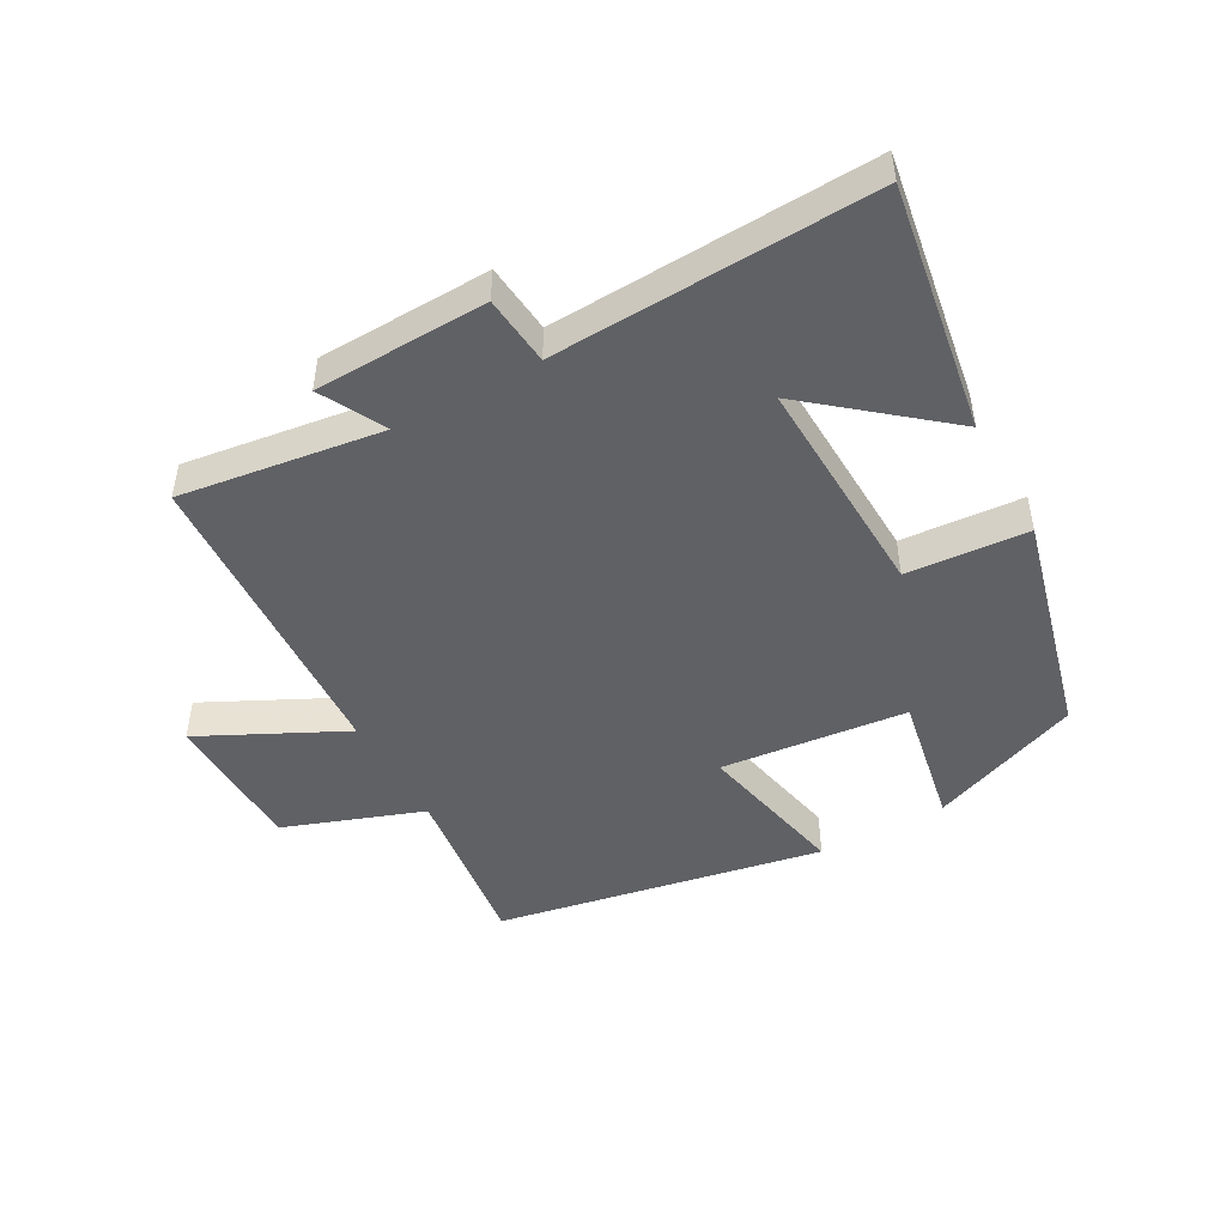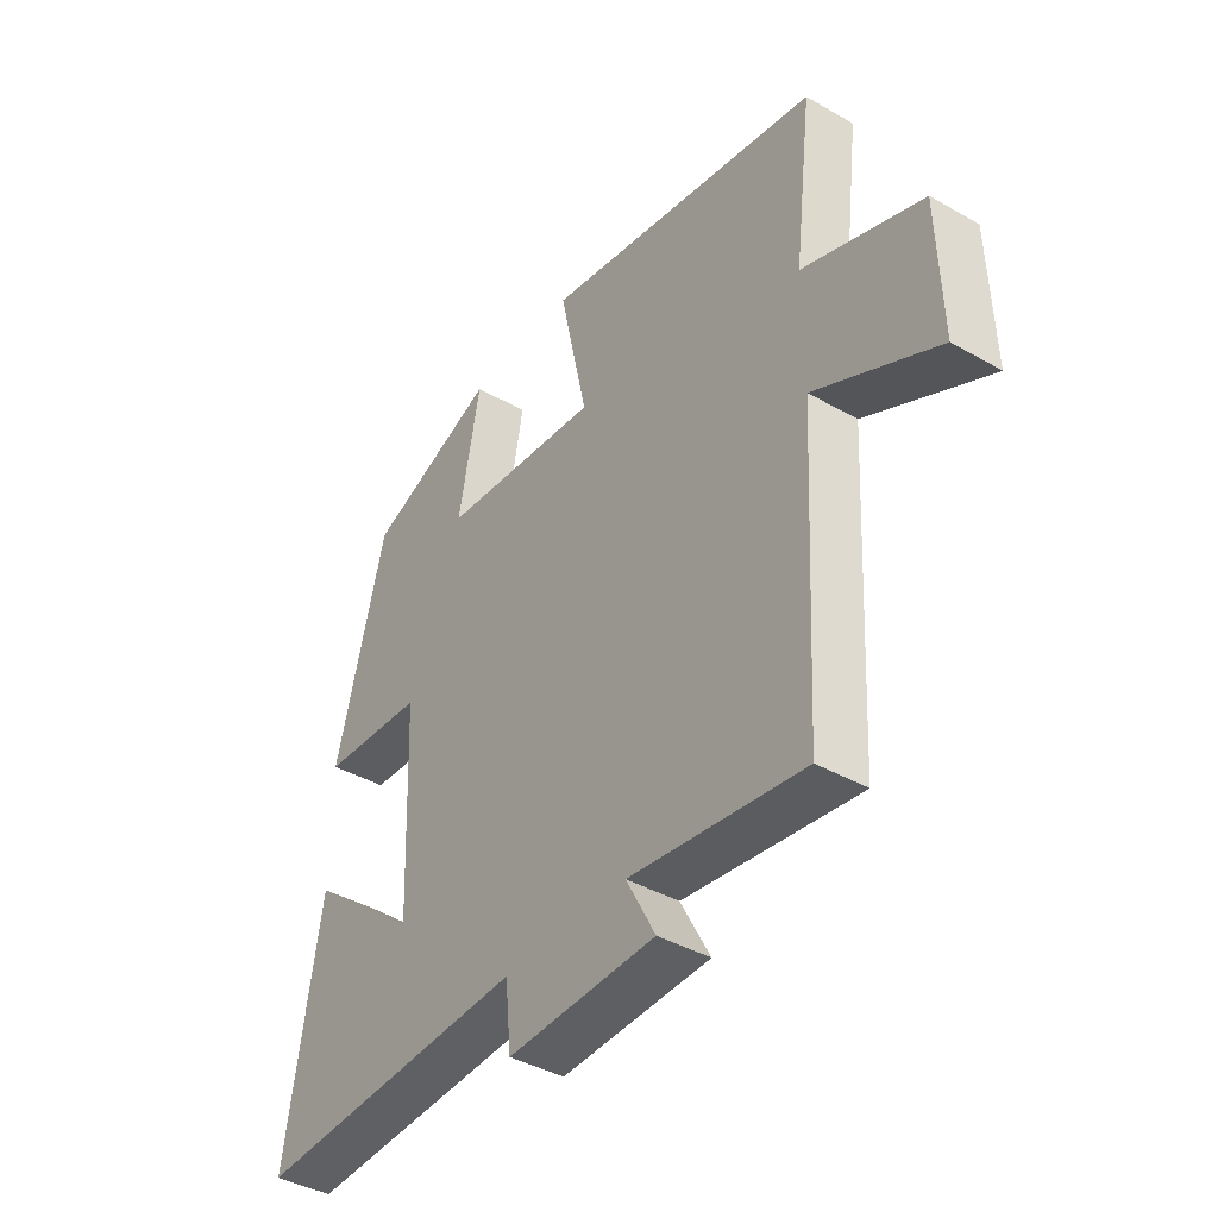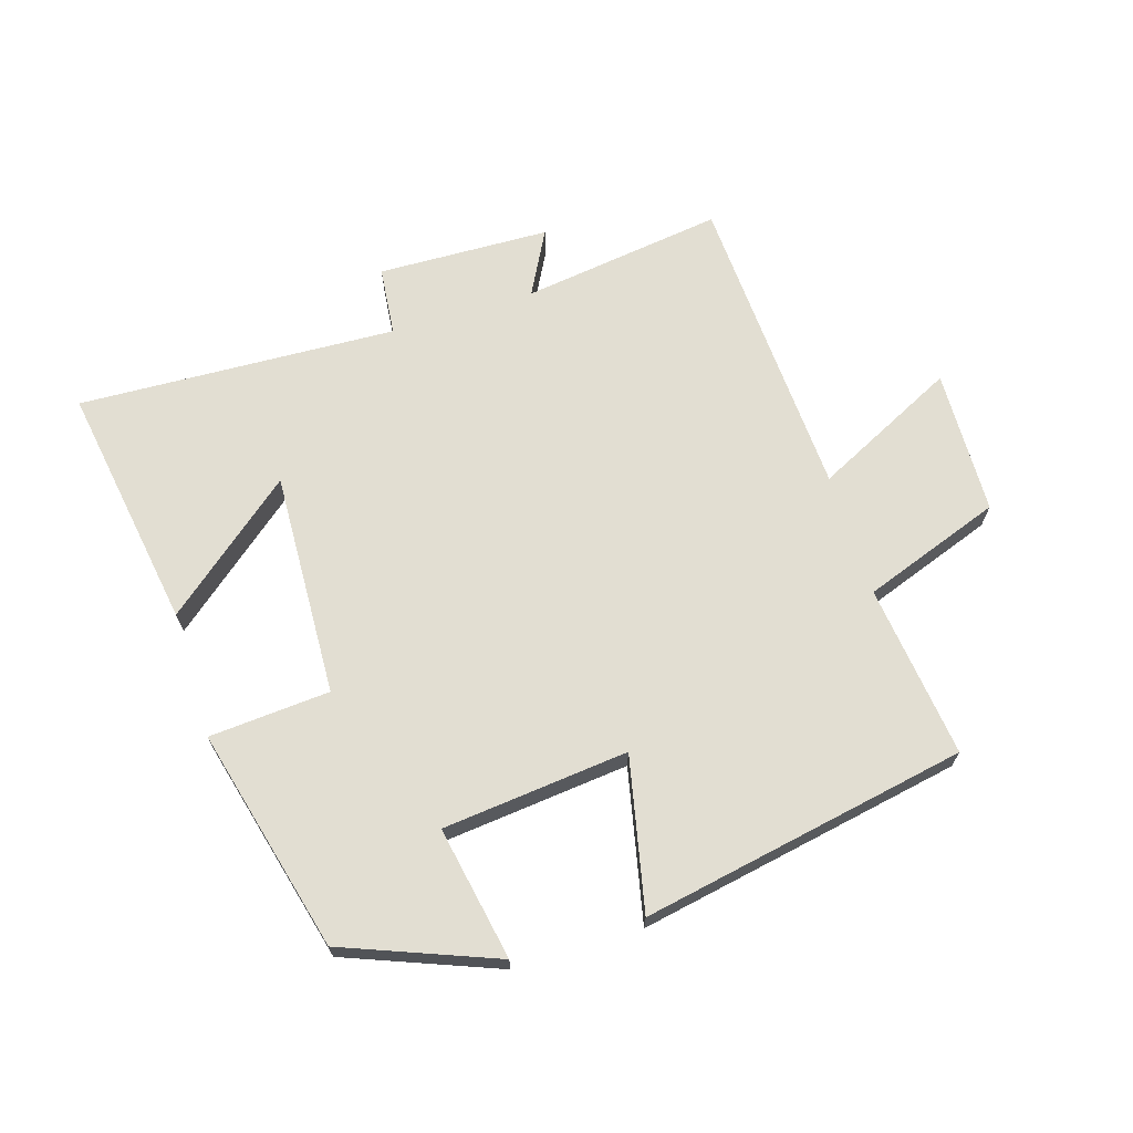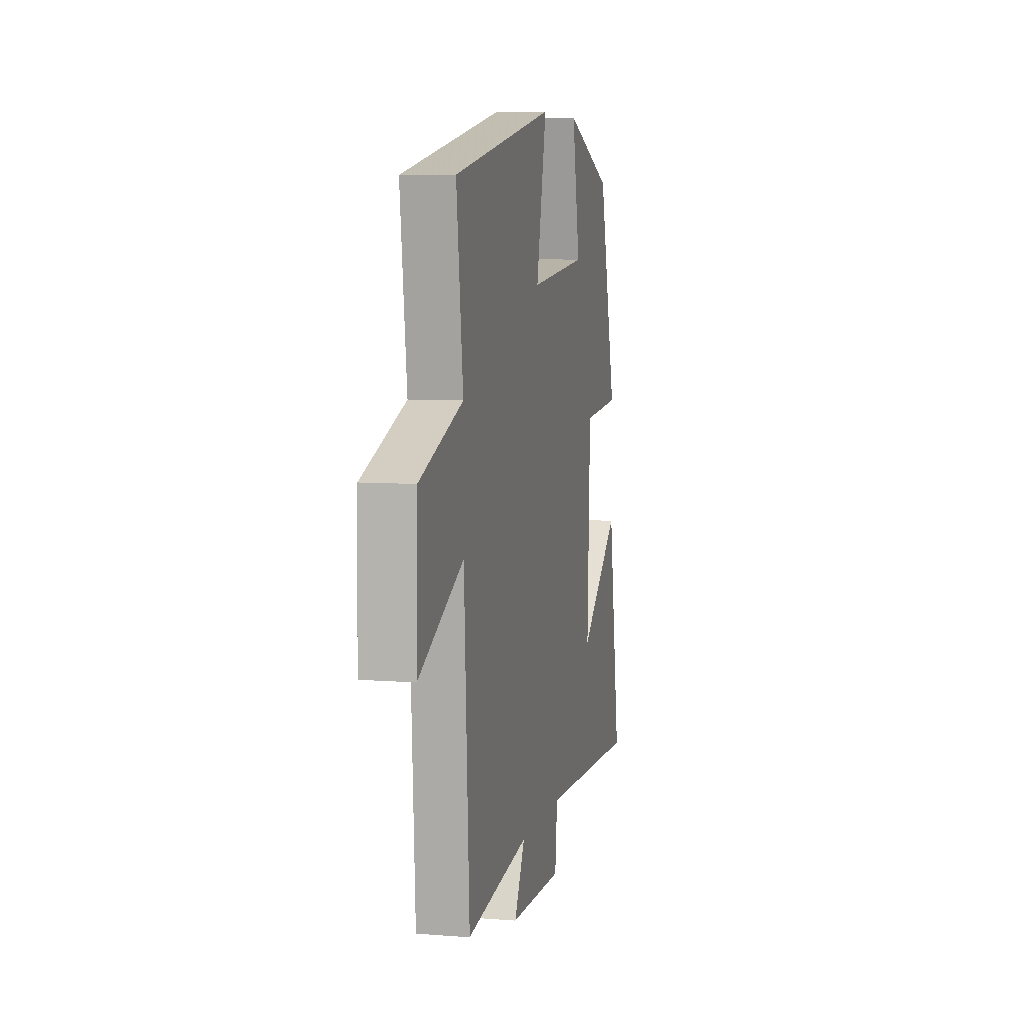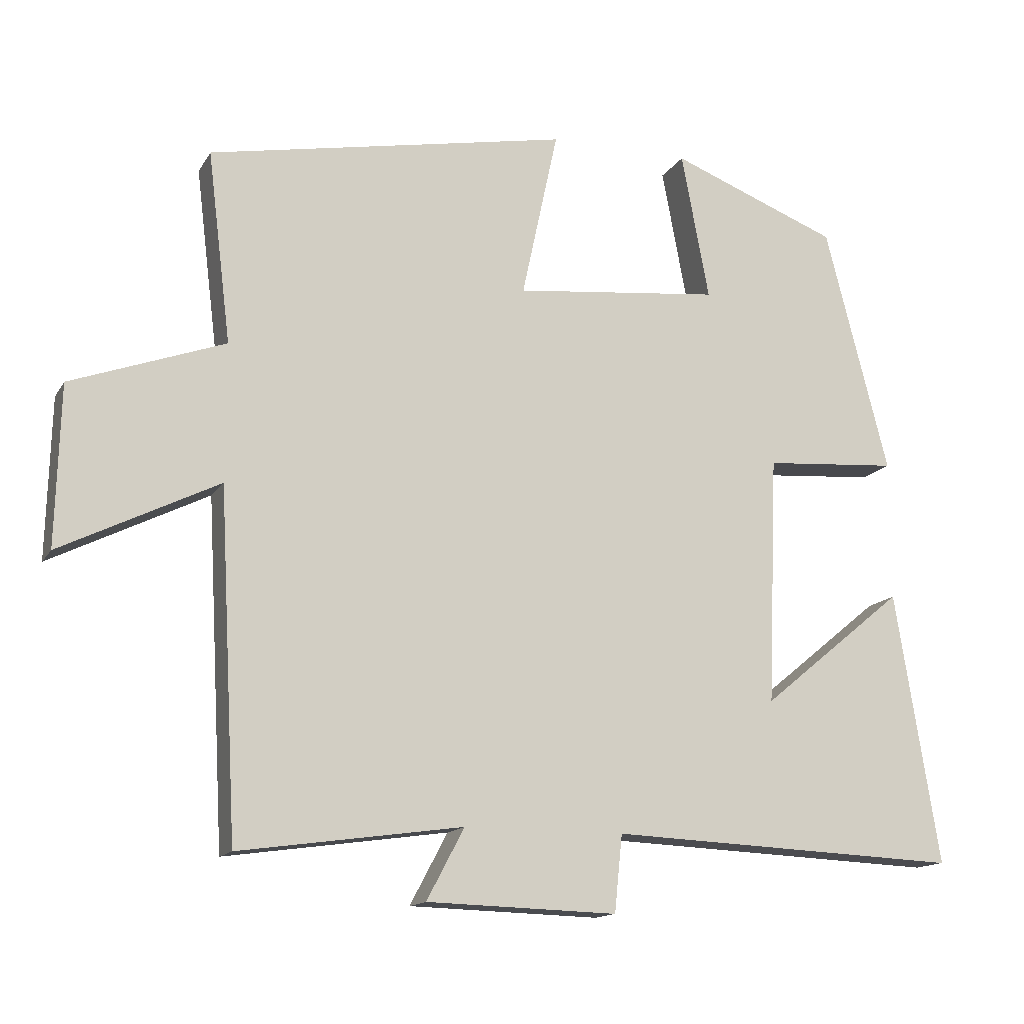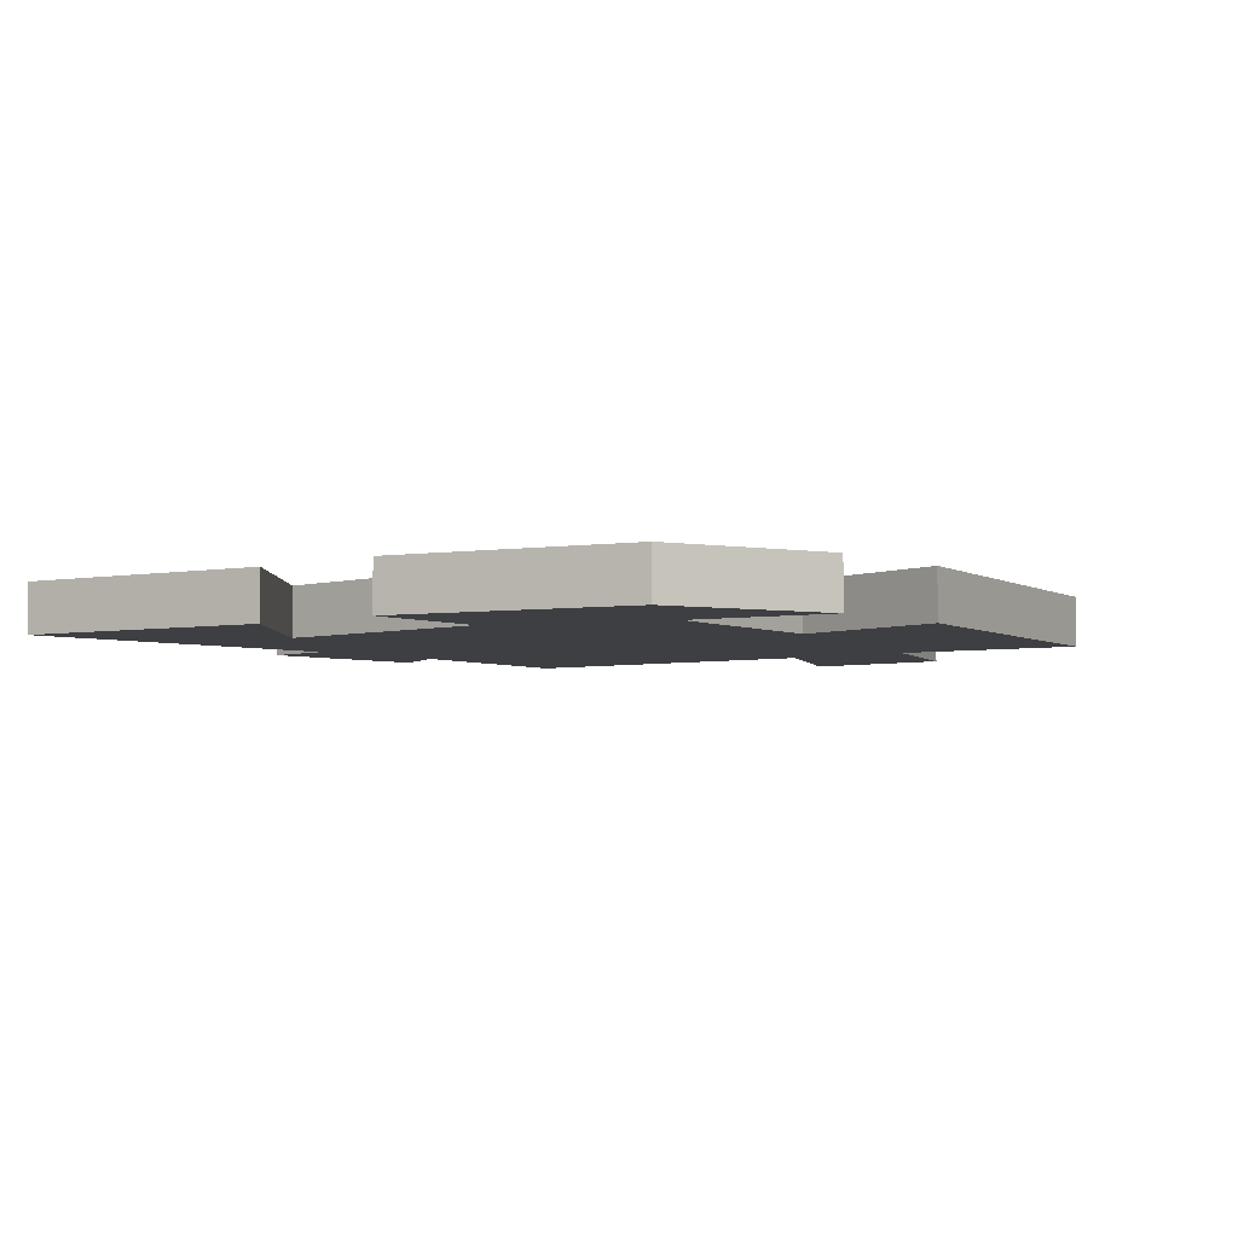
<metadata>
{"format":"obj","ext":"obj","renderer":"f3d","projection":"perspective","resolution":1024,"background":"white","views":[{"elev":-47.7,"azim":-151.0,"up":"+Y"},{"elev":-40.6,"azim":54.9,"up":"+Z"},{"elev":68.0,"azim":-17.2,"up":"+Y"},{"elev":7.1,"azim":102.8,"up":"+Z"},{"elev":-14.3,"azim":159.5,"up":"+Z"},{"elev":-4.3,"azim":-49.8,"up":"+Y"}]}
</metadata>
<code>
v -0.562 0.07 -0.522
v -0.5 0.07 -0.138
v -0.298 0.07 -0.304
v -0.312 0.07 0.046
v -0.5 0.07 0.06
v -0.411 0.07 0.408
v -0.175 0.07 0.5
v -0.214 0.07 0.292
v 0.076 0.07 0.262
v 0.025 0.07 0.5
v 0.533 0.07 0.404
v 0.5 0.07 0.134
v 0.716 0.07 0.056
v 0.722 0.07 -0.17
v 0.5 0.07 -0.06
v 0.474 0.07 -0.544
v 0.16 0.07 -0.5
v 0.213 0.07 -0.6
v -0.055 0.07 -0.608
v -0.066 0.07 -0.5
v -0.562 0 -0.522
v -0.5 0 -0.138
v -0.298 0 -0.304
v -0.312 0 0.046
v -0.5 0 0.06
v -0.411 0 0.408
v -0.175 0 0.5
v -0.214 0 0.292
v 0.076 0 0.262
v 0.025 0 0.5
v 0.533 0 0.404
v 0.5 0 0.134
v 0.716 0 0.056
v 0.722 0 -0.17
v 0.5 0 -0.06
v 0.474 0 -0.544
v 0.16 0 -0.5
v 0.213 0 -0.6
v -0.055 0 -0.608
v -0.066 0 -0.5
f 17 18 19 20
f 15 16 17
f 15 17 20
f 12 13 14 15
f 12 15 20 1
f 9 10 11 12
f 8 9 12
f 6 7 8
f 5 6 8
f 4 5 8
f 3 4 8 12
f 1 2 3
f 1 3 12
f 40 39 38 37
f 37 36 35
f 40 37 35
f 35 34 33 32
f 21 40 35 32
f 32 31 30 29
f 32 29 28
f 28 27 26
f 28 26 25
f 28 25 24
f 32 28 24 23
f 23 22 21
f 32 23 21
f 1 21 22 2
f 2 22 23 3
f 3 23 24 4
f 4 24 25 5
f 5 25 26 6
f 6 26 27 7
f 7 27 28 8
f 8 28 29 9
f 9 29 30 10
f 10 30 31 11
f 11 31 32 12
f 12 32 33 13
f 13 33 34 14
f 14 34 35 15
f 15 35 36 16
f 16 36 37 17
f 17 37 38 18
f 18 38 39 19
f 19 39 40 20
f 20 40 21 1

</code>
